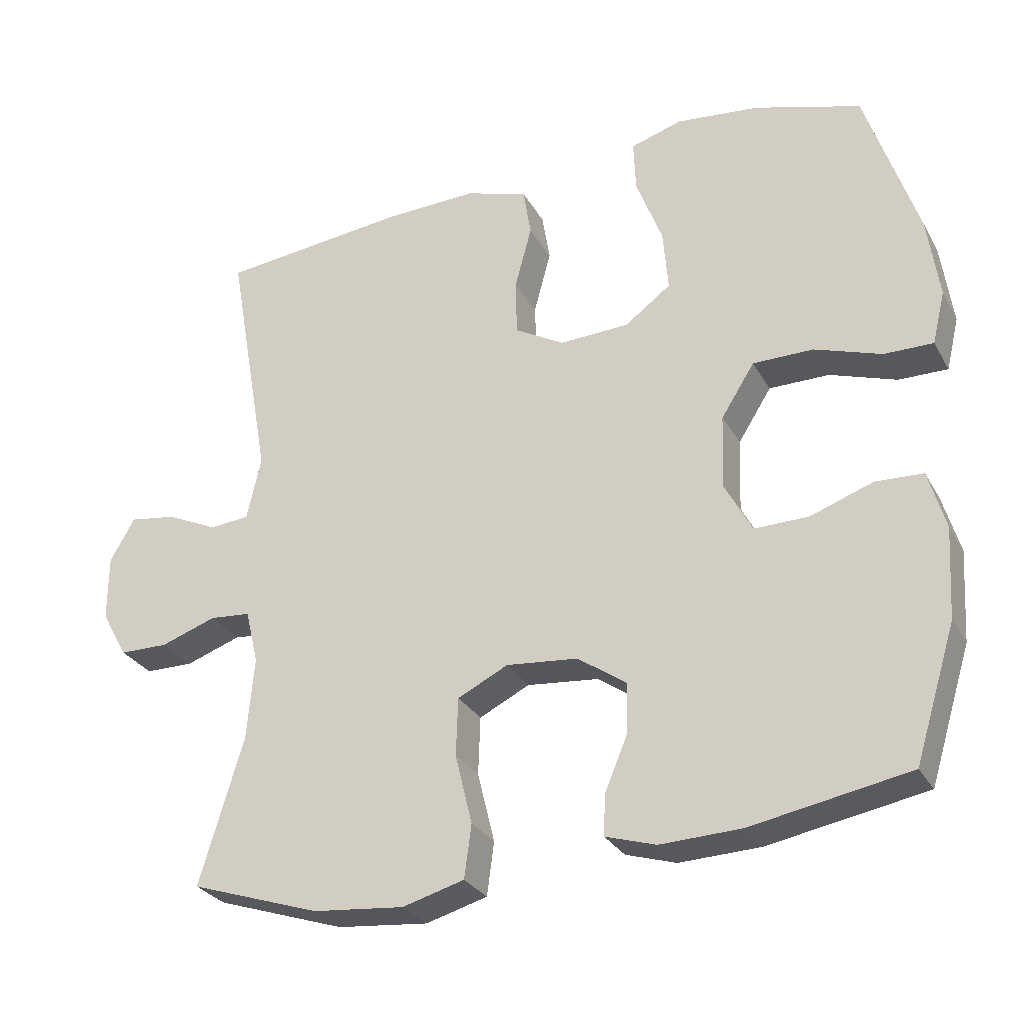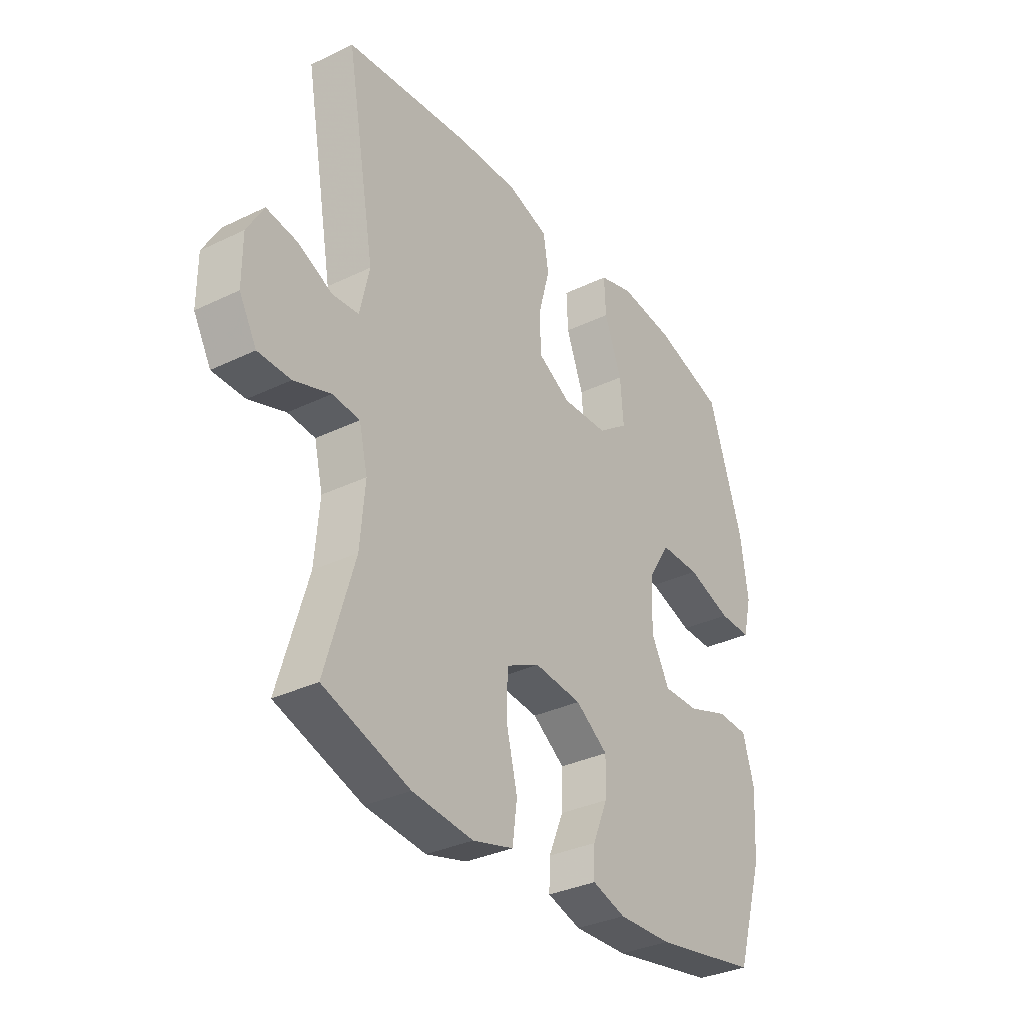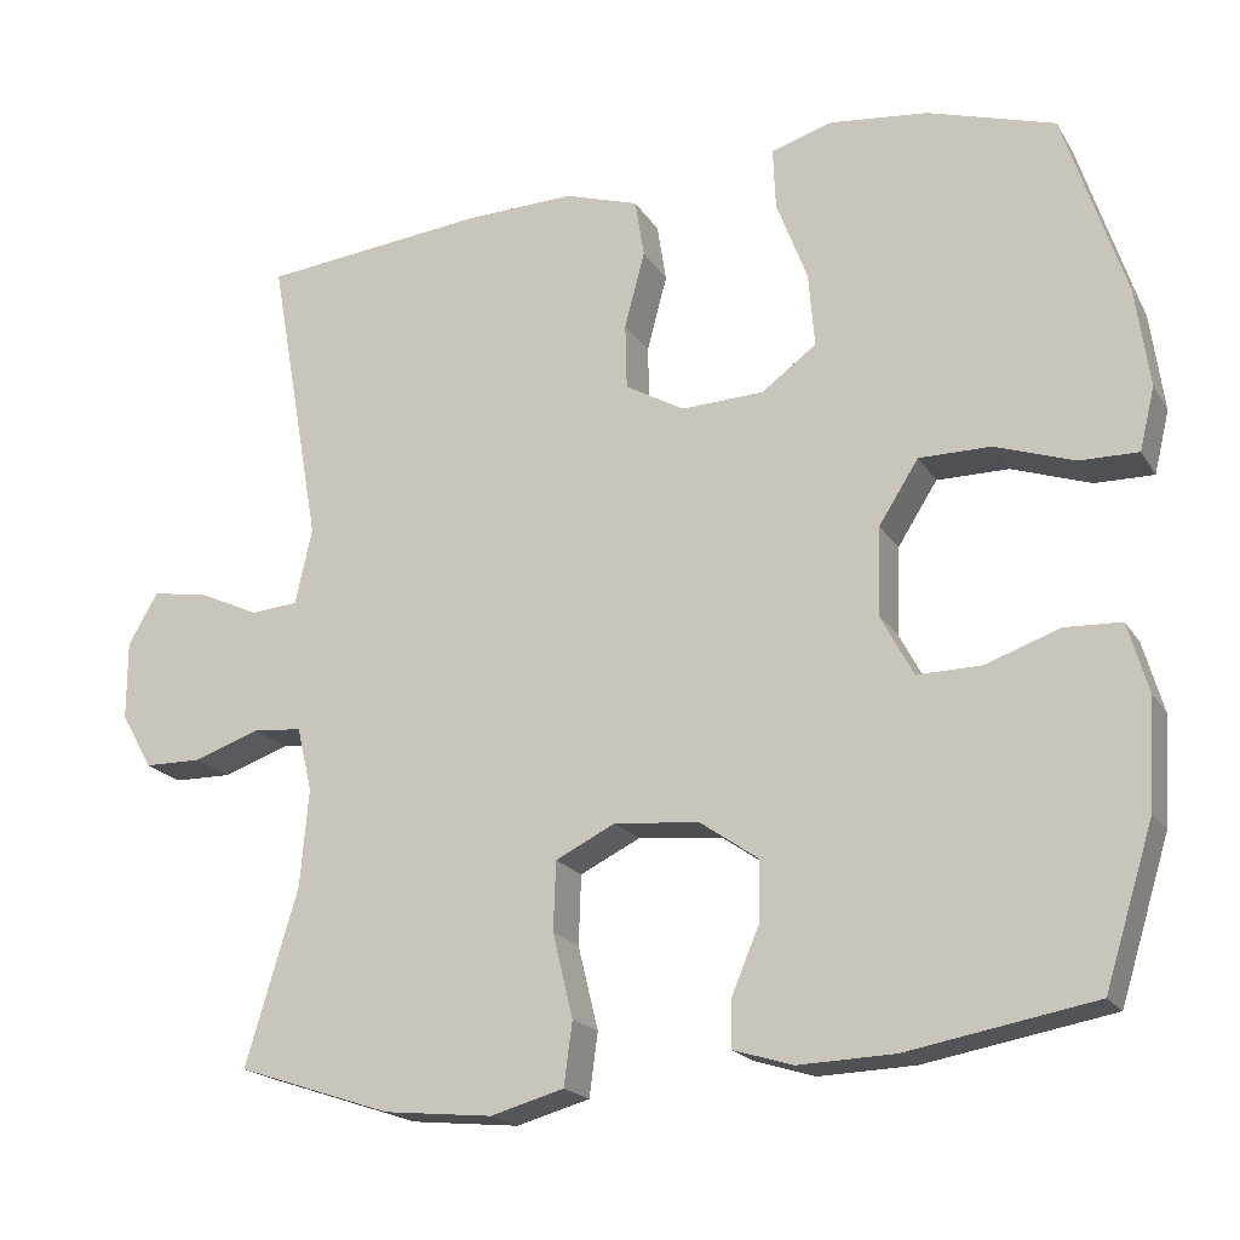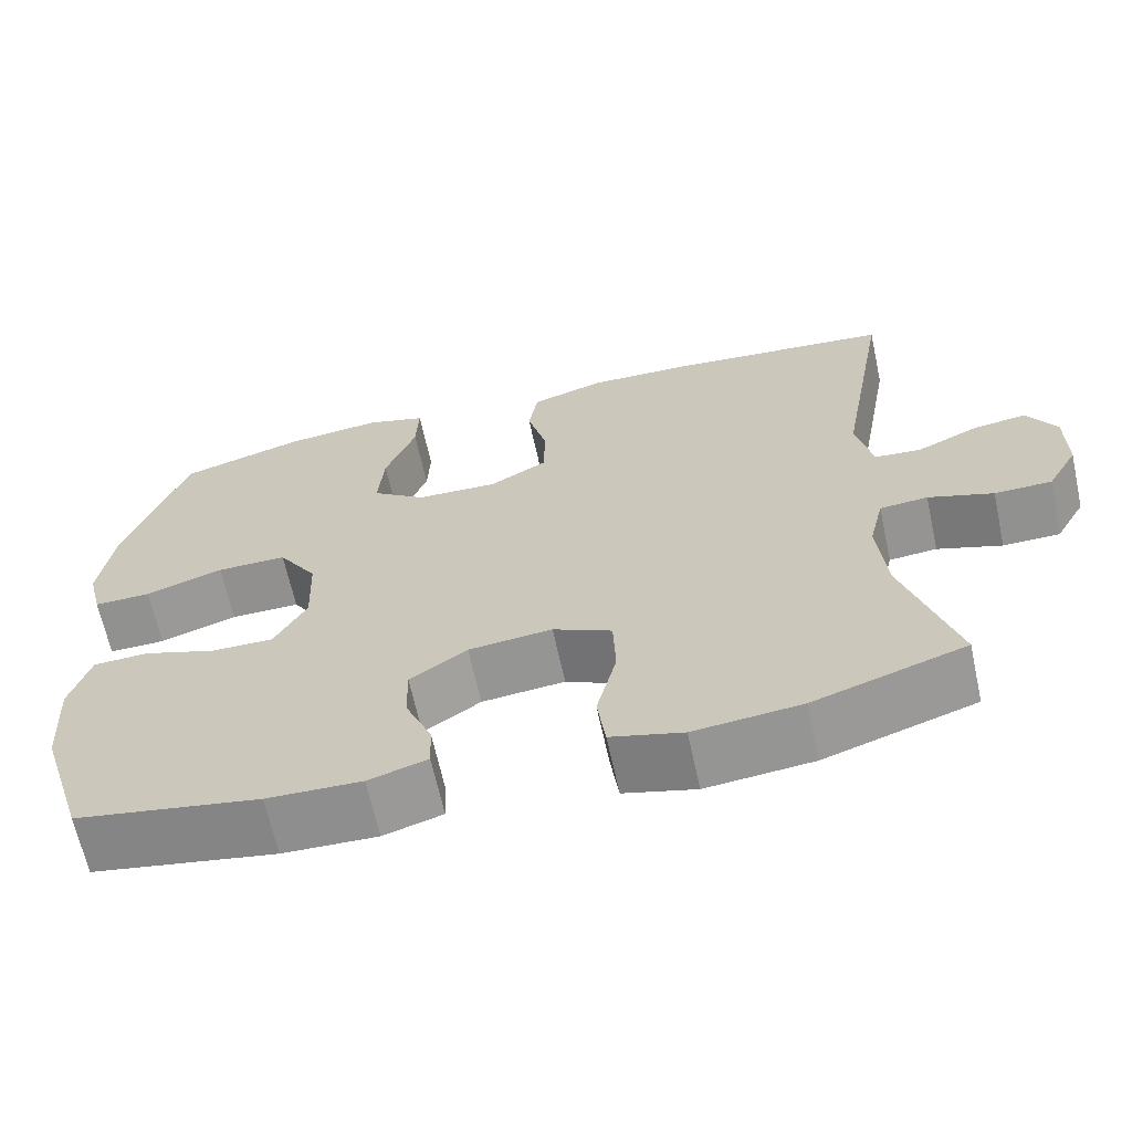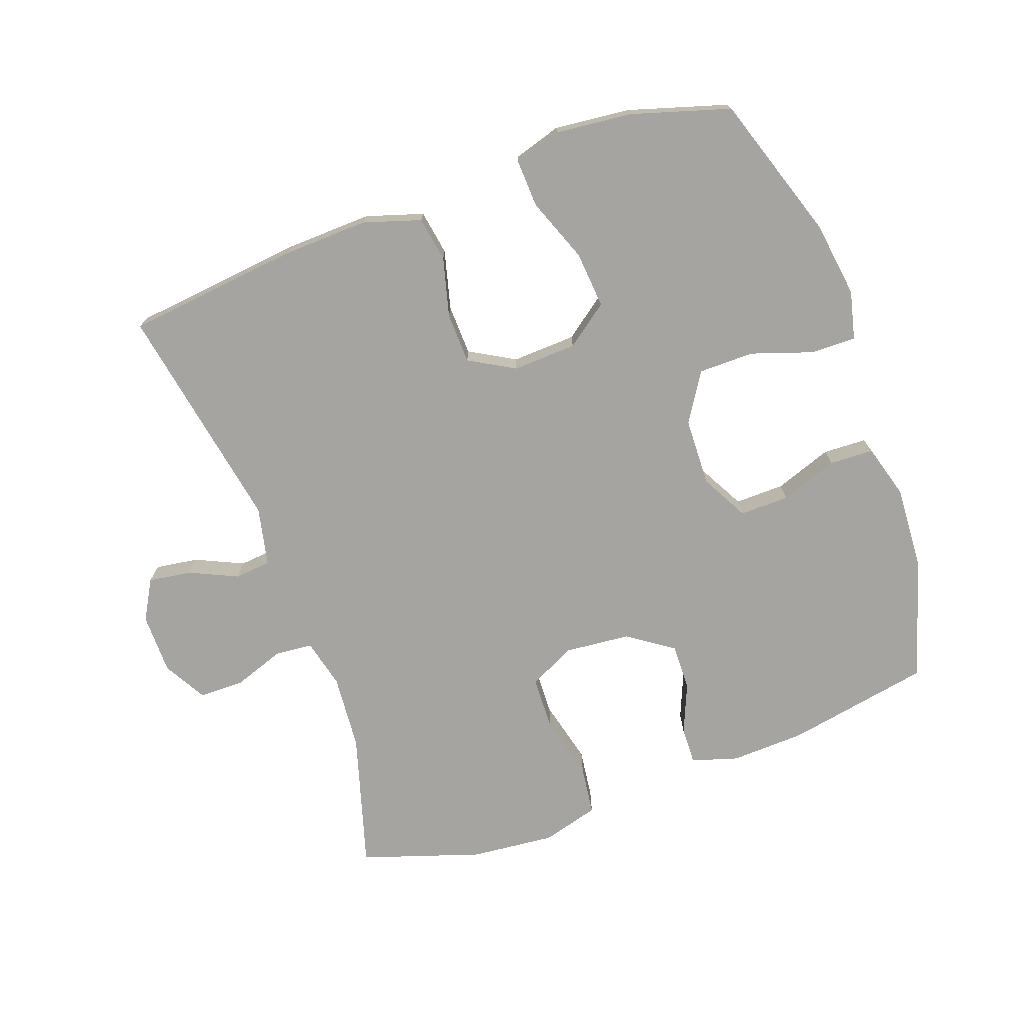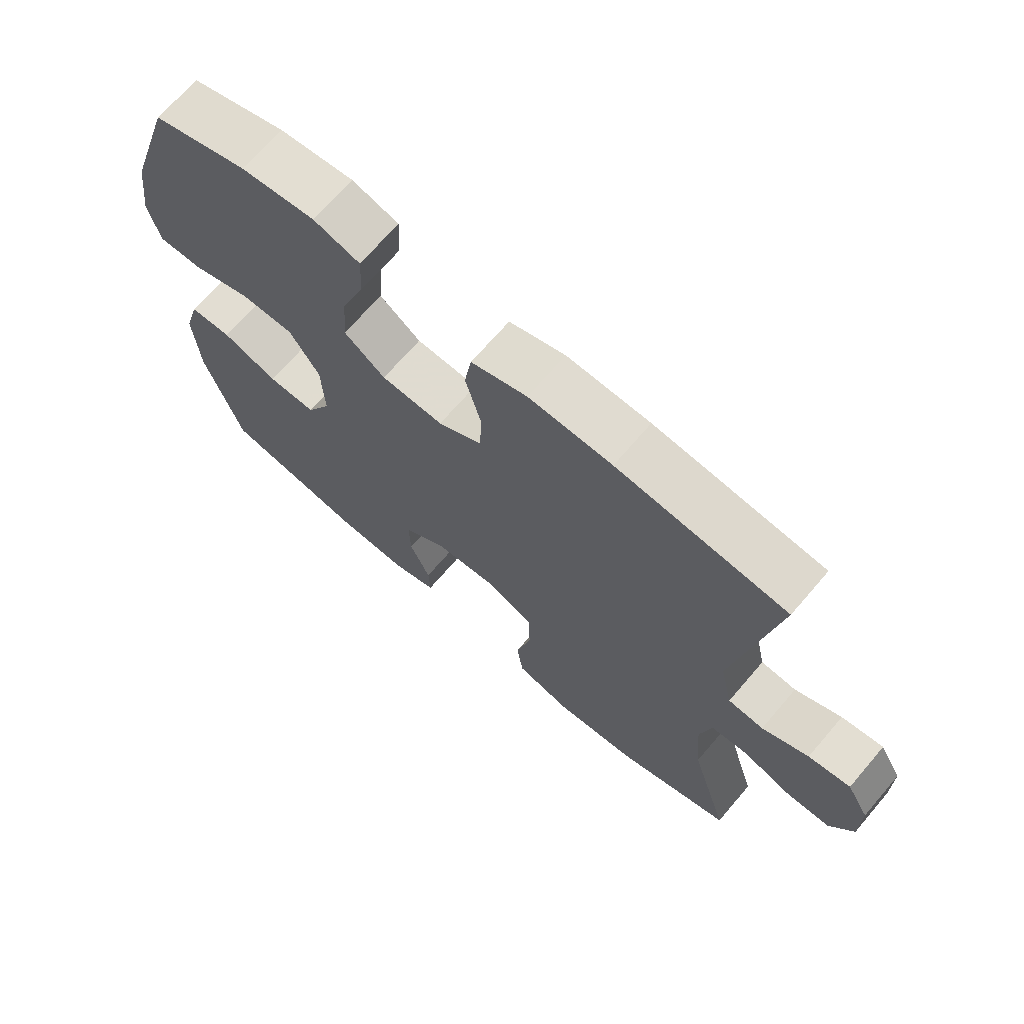
<metadata>
{"format":"obj","ext":"obj","renderer":"f3d","projection":"perspective","resolution":1024,"background":"white","views":[{"elev":-28.8,"azim":24.2,"up":"+Z"},{"elev":-33.4,"azim":-56.5,"up":"+Z"},{"elev":-19.4,"azim":22.9,"up":"+Z"},{"elev":-65.7,"azim":-167.7,"up":"+Z"},{"elev":-73.4,"azim":20.1,"up":"+Y"},{"elev":69.1,"azim":-139.4,"up":"+Z"}]}
</metadata>
<code>
v -0.5 0.07 -0.5
v -0.438 0.07 -0.293
v -0.428 0.07 -0.177
v -0.446 0.07 -0.101
v -0.504 0.07 -0.096
v -0.582 0.07 -0.123
v -0.651 0.07 -0.122
v -0.688 0.07 -0.056
v -0.688 0.07 0.037
v -0.653 0.07 0.098
v -0.587 0.07 0.088
v -0.514 0.07 0.054
v -0.458 0.07 0.059
v -0.438 0.07 0.149
v -0.5 0.07 0.5
v -0.234 0.07 0.528
v -0.103 0.07 0.532
v -0.015 0.07 0.504
v -0.004 0.07 0.435
v -0.028 0.07 0.345
v -0.026 0.07 0.267
v 0.044 0.07 0.227
v 0.142 0.07 0.231
v 0.207 0.07 0.279
v 0.2 0.07 0.366
v 0.163 0.07 0.464
v 0.16 0.07 0.537
v 0.233 0.07 0.559
v 0.35 0.07 0.546
v 0.5 0.07 0.5
v 0.573 0.07 0.277
v 0.589 0.07 0.161
v 0.571 0.07 0.087
v 0.502 0.07 0.088
v 0.408 0.07 0.12
v 0.323 0.07 0.12
v 0.276 0.07 0.046
v 0.272 0.07 -0.058
v 0.311 0.07 -0.131
v 0.387 0.07 -0.13
v 0.475 0.07 -0.099
v 0.542 0.07 -0.102
v 0.566 0.07 -0.185
v 0.558 0.07 -0.313
v 0.5 0.07 -0.5
v 0.278 0.07 -0.54
v 0.164 0.07 -0.544
v 0.093 0.07 -0.522
v 0.095 0.07 -0.465
v 0.127 0.07 -0.389
v 0.129 0.07 -0.317
v 0.06 0.07 -0.269
v -0.041 0.07 -0.259
v -0.112 0.07 -0.294
v -0.115 0.07 -0.376
v -0.091 0.07 -0.475
v -0.101 0.07 -0.55
v -0.188 0.07 -0.574
v -0.317 0.07 -0.561
v -0.5 0 -0.5
v -0.438 0 -0.293
v -0.428 0 -0.177
v -0.446 0 -0.101
v -0.504 0 -0.096
v -0.582 0 -0.123
v -0.651 0 -0.122
v -0.688 0 -0.056
v -0.688 0 0.037
v -0.653 0 0.098
v -0.587 0 0.088
v -0.514 0 0.054
v -0.458 0 0.059
v -0.438 0 0.149
v -0.5 0 0.5
v -0.234 0 0.528
v -0.103 0 0.532
v -0.015 0 0.504
v -0.004 0 0.435
v -0.028 0 0.345
v -0.026 0 0.267
v 0.044 0 0.227
v 0.142 0 0.231
v 0.207 0 0.279
v 0.2 0 0.366
v 0.163 0 0.464
v 0.16 0 0.537
v 0.233 0 0.559
v 0.35 0 0.546
v 0.5 0 0.5
v 0.573 0 0.277
v 0.589 0 0.161
v 0.571 0 0.087
v 0.502 0 0.088
v 0.408 0 0.12
v 0.323 0 0.12
v 0.276 0 0.046
v 0.272 0 -0.058
v 0.311 0 -0.131
v 0.387 0 -0.13
v 0.475 0 -0.099
v 0.542 0 -0.102
v 0.566 0 -0.185
v 0.558 0 -0.313
v 0.5 0 -0.5
v 0.278 0 -0.54
v 0.164 0 -0.544
v 0.093 0 -0.522
v 0.095 0 -0.465
v 0.127 0 -0.389
v 0.129 0 -0.317
v 0.06 0 -0.269
v -0.041 0 -0.259
v -0.112 0 -0.294
v -0.115 0 -0.376
v -0.091 0 -0.475
v -0.101 0 -0.55
v -0.188 0 -0.574
v -0.317 0 -0.561
f 59 1 2
f 58 59 2
f 57 58 2
f 56 57 2
f 55 56 2
f 54 55 2 3
f 53 54 3 4
f 52 53 4
f 48 49 50
f 47 48 50
f 46 47 50
f 45 46 50
f 44 45 50
f 43 44 50
f 42 43 50
f 41 42 50
f 40 41 50
f 39 40 50 51
f 38 39 51 52
f 33 34 35
f 32 33 35
f 31 32 35
f 30 31 35
f 29 30 35
f 28 29 35
f 27 28 35
f 26 27 35
f 25 26 35
f 24 25 35 36
f 23 24 36 37
f 18 19 20
f 17 18 20
f 16 17 20
f 15 16 20
f 14 15 20
f 13 14 20 21
f 10 11 12
f 9 10 12
f 8 9 12
f 7 8 12
f 6 7 12
f 5 6 12
f 4 5 12 13
f 52 4 13
f 38 52 13
f 37 38 13
f 23 37 13
f 22 23 13
f 13 21 22
f 61 60 118
f 61 118 117
f 61 117 116
f 61 116 115
f 61 115 114
f 62 61 114 113
f 63 62 113 112
f 63 112 111
f 109 108 107
f 109 107 106
f 109 106 105
f 109 105 104
f 109 104 103
f 109 103 102
f 109 102 101
f 109 101 100
f 109 100 99
f 110 109 99 98
f 111 110 98 97
f 94 93 92
f 94 92 91
f 94 91 90
f 94 90 89
f 94 89 88
f 94 88 87
f 94 87 86
f 94 86 85
f 94 85 84
f 95 94 84 83
f 96 95 83 82
f 79 78 77
f 79 77 76
f 79 76 75
f 79 75 74
f 79 74 73
f 80 79 73 72
f 71 70 69
f 71 69 68
f 71 68 67
f 71 67 66
f 71 66 65
f 71 65 64
f 72 71 64 63
f 72 63 111
f 72 111 97
f 72 97 96
f 72 96 82
f 72 82 81
f 81 80 72
f 1 60 61 2
f 2 61 62 3
f 3 62 63 4
f 4 63 64 5
f 5 64 65 6
f 6 65 66 7
f 7 66 67 8
f 8 67 68 9
f 9 68 69 10
f 10 69 70 11
f 11 70 71 12
f 12 71 72 13
f 13 72 73 14
f 14 73 74 15
f 15 74 75 16
f 16 75 76 17
f 17 76 77 18
f 18 77 78 19
f 19 78 79 20
f 20 79 80 21
f 21 80 81 22
f 22 81 82 23
f 23 82 83 24
f 24 83 84 25
f 25 84 85 26
f 26 85 86 27
f 27 86 87 28
f 28 87 88 29
f 29 88 89 30
f 30 89 90 31
f 31 90 91 32
f 32 91 92 33
f 33 92 93 34
f 34 93 94 35
f 35 94 95 36
f 36 95 96 37
f 37 96 97 38
f 38 97 98 39
f 39 98 99 40
f 40 99 100 41
f 41 100 101 42
f 42 101 102 43
f 43 102 103 44
f 44 103 104 45
f 45 104 105 46
f 46 105 106 47
f 47 106 107 48
f 48 107 108 49
f 49 108 109 50
f 50 109 110 51
f 51 110 111 52
f 52 111 112 53
f 53 112 113 54
f 54 113 114 55
f 55 114 115 56
f 56 115 116 57
f 57 116 117 58
f 58 117 118 59
f 59 118 60 1

</code>
